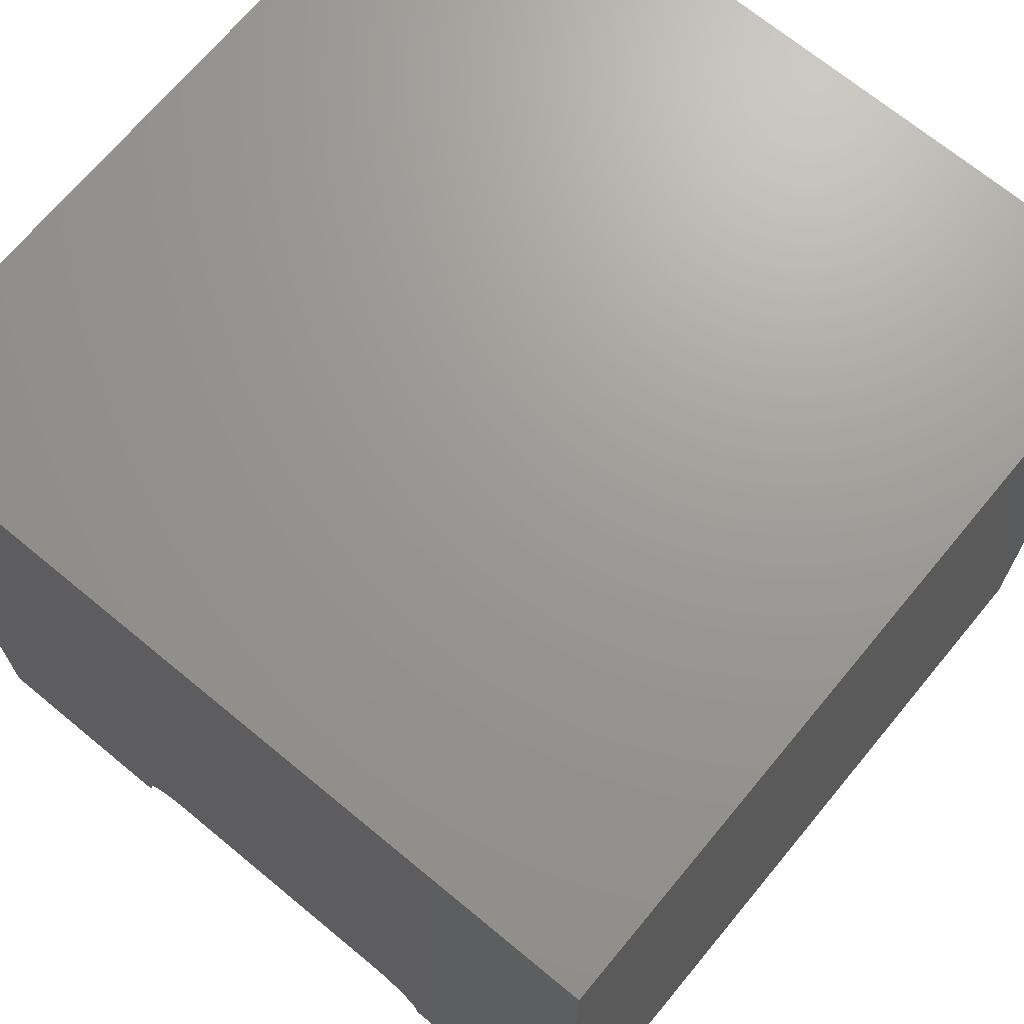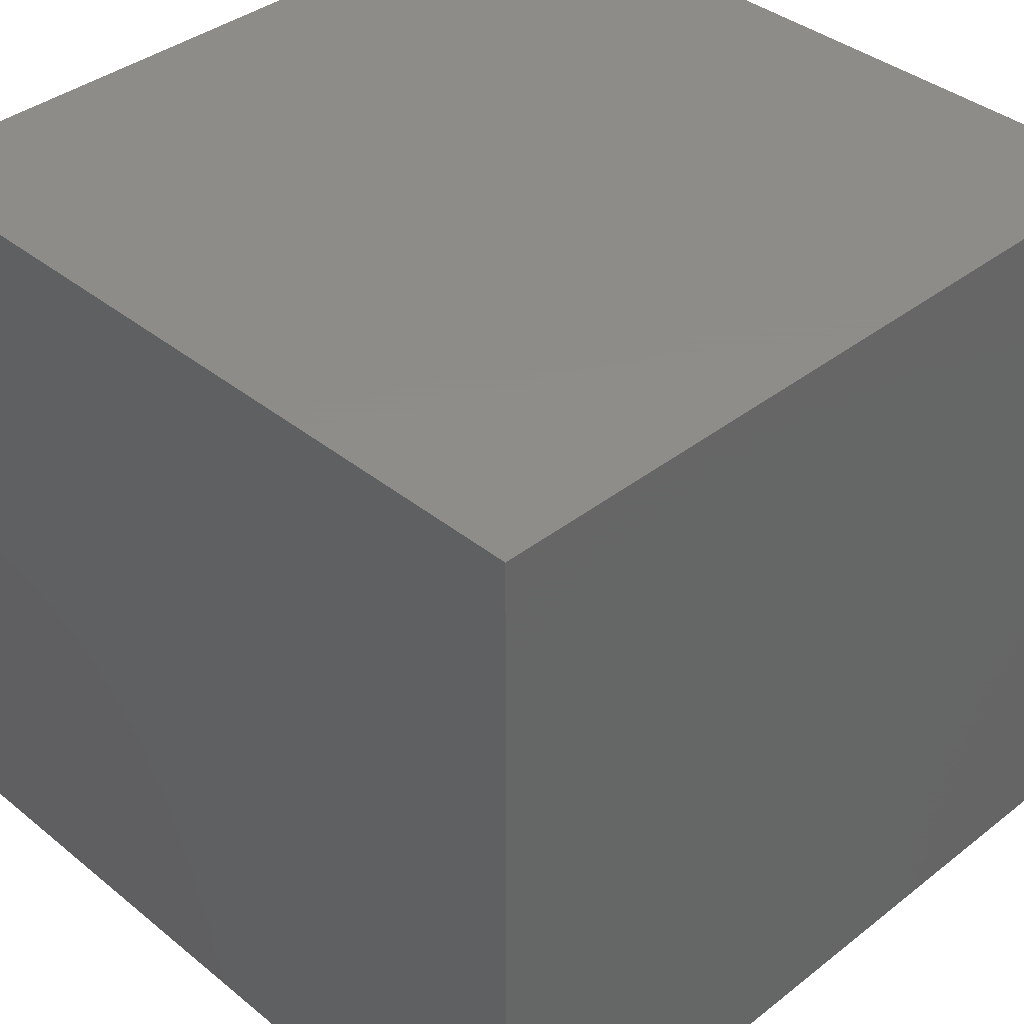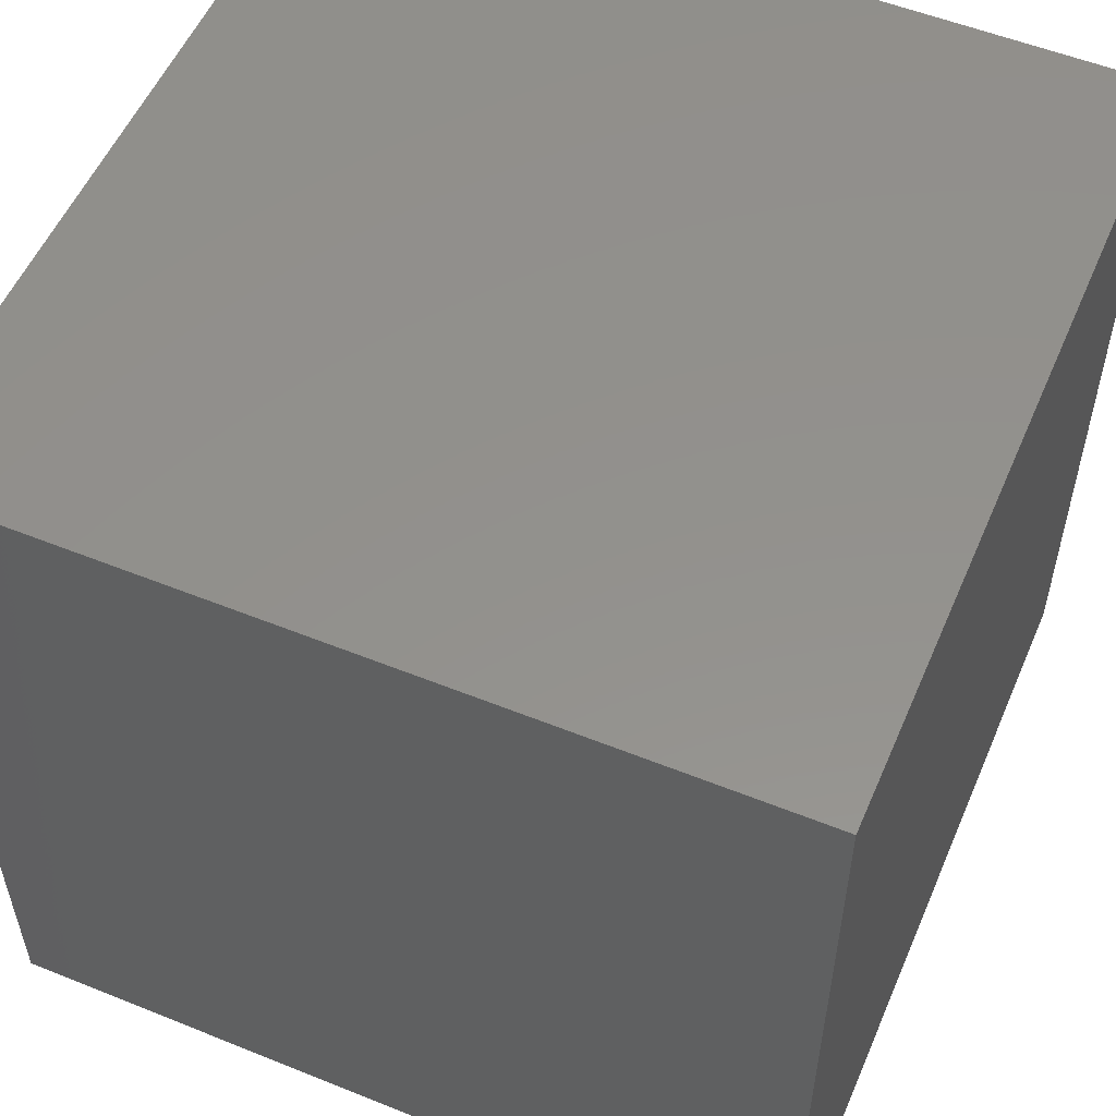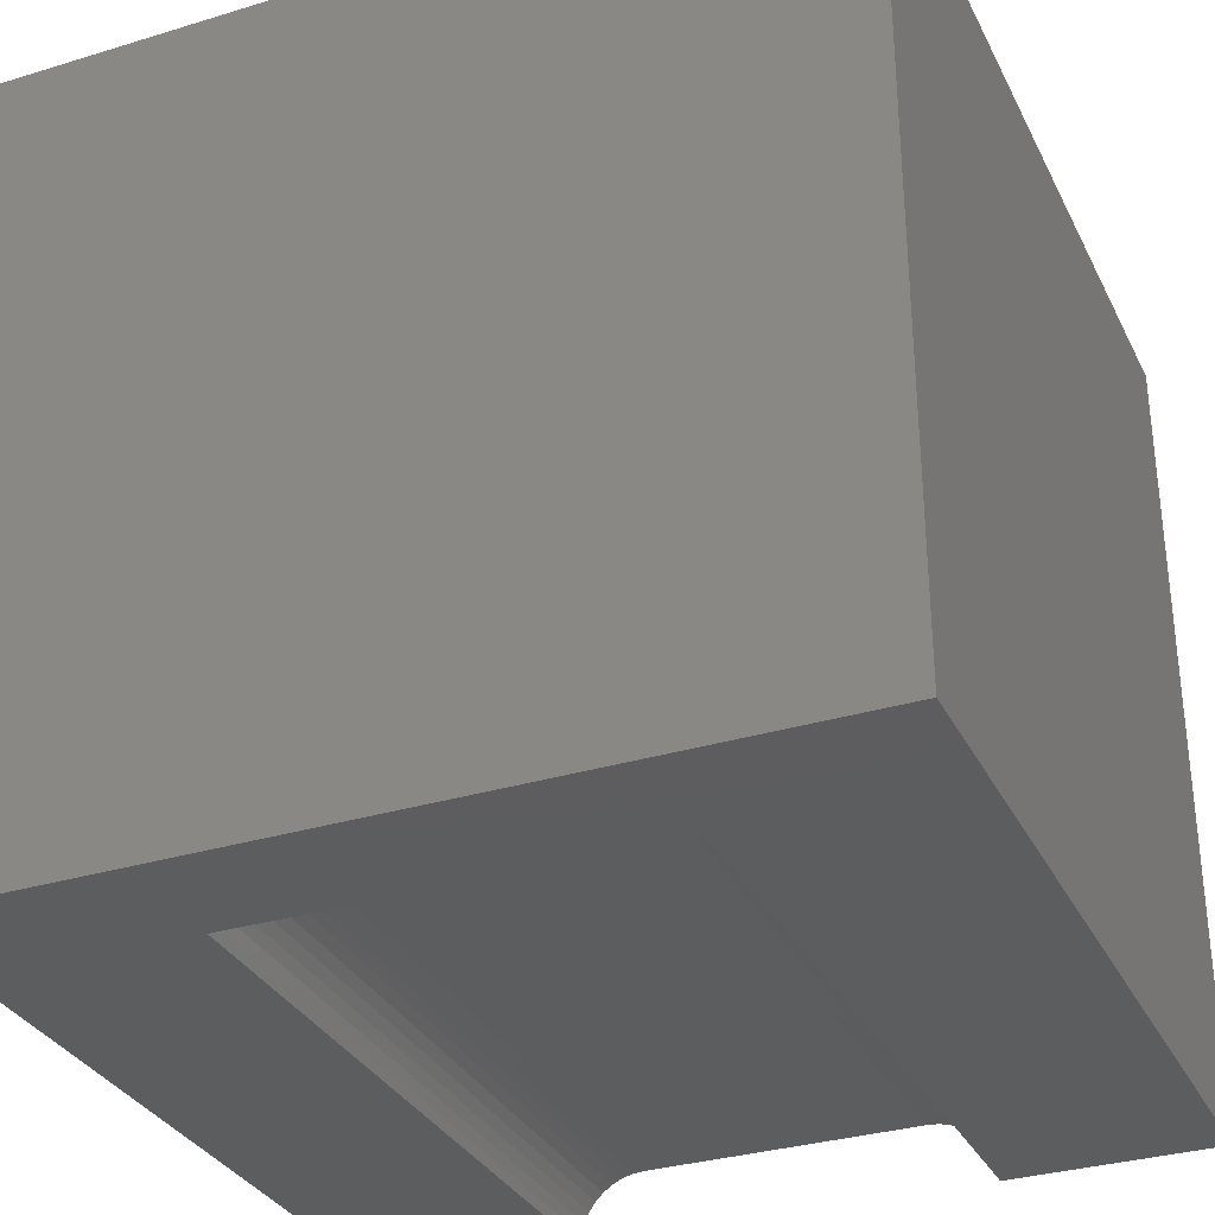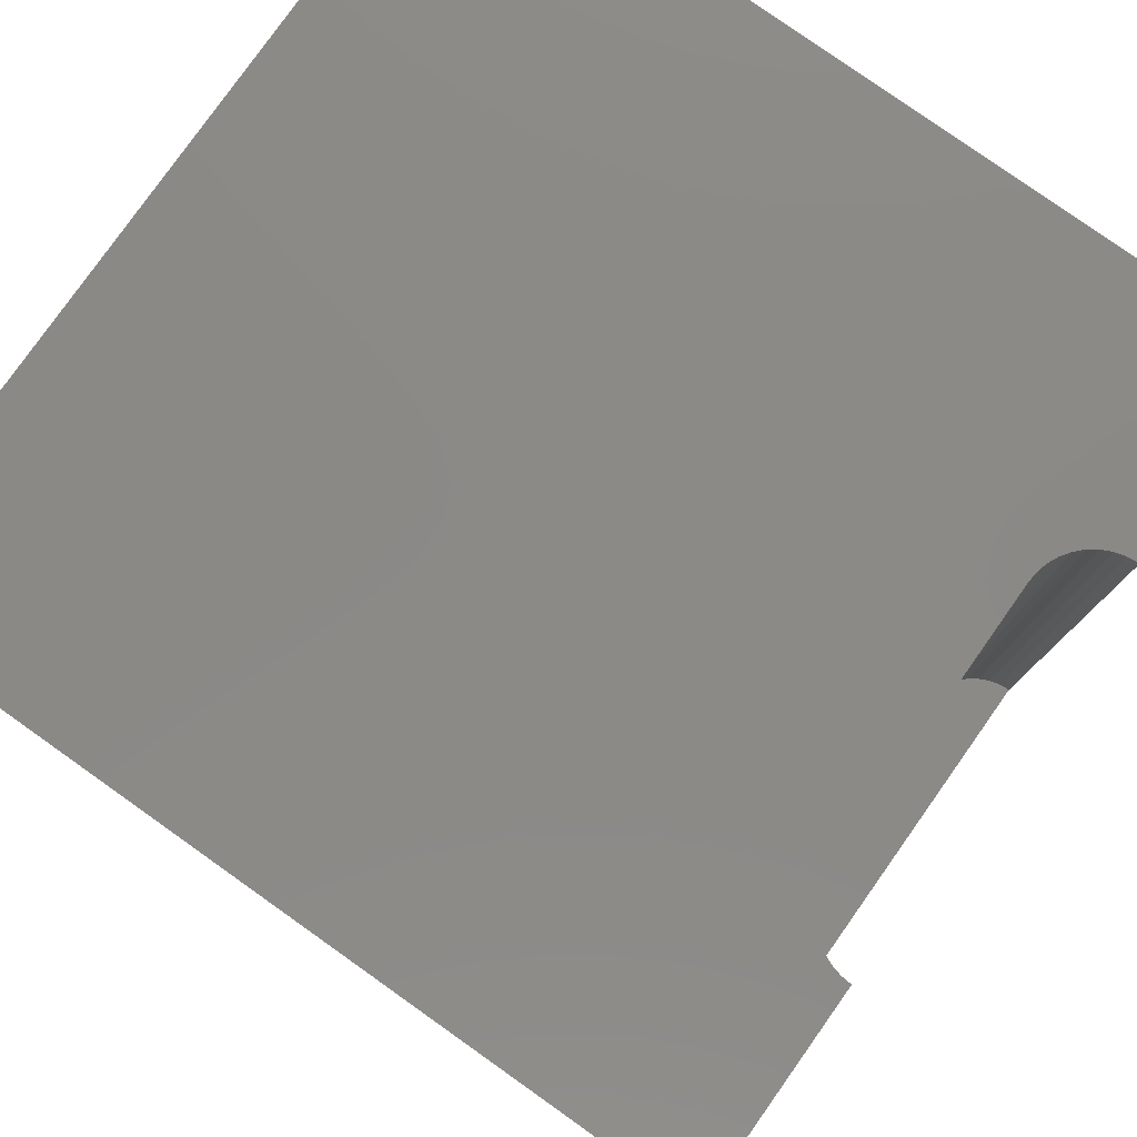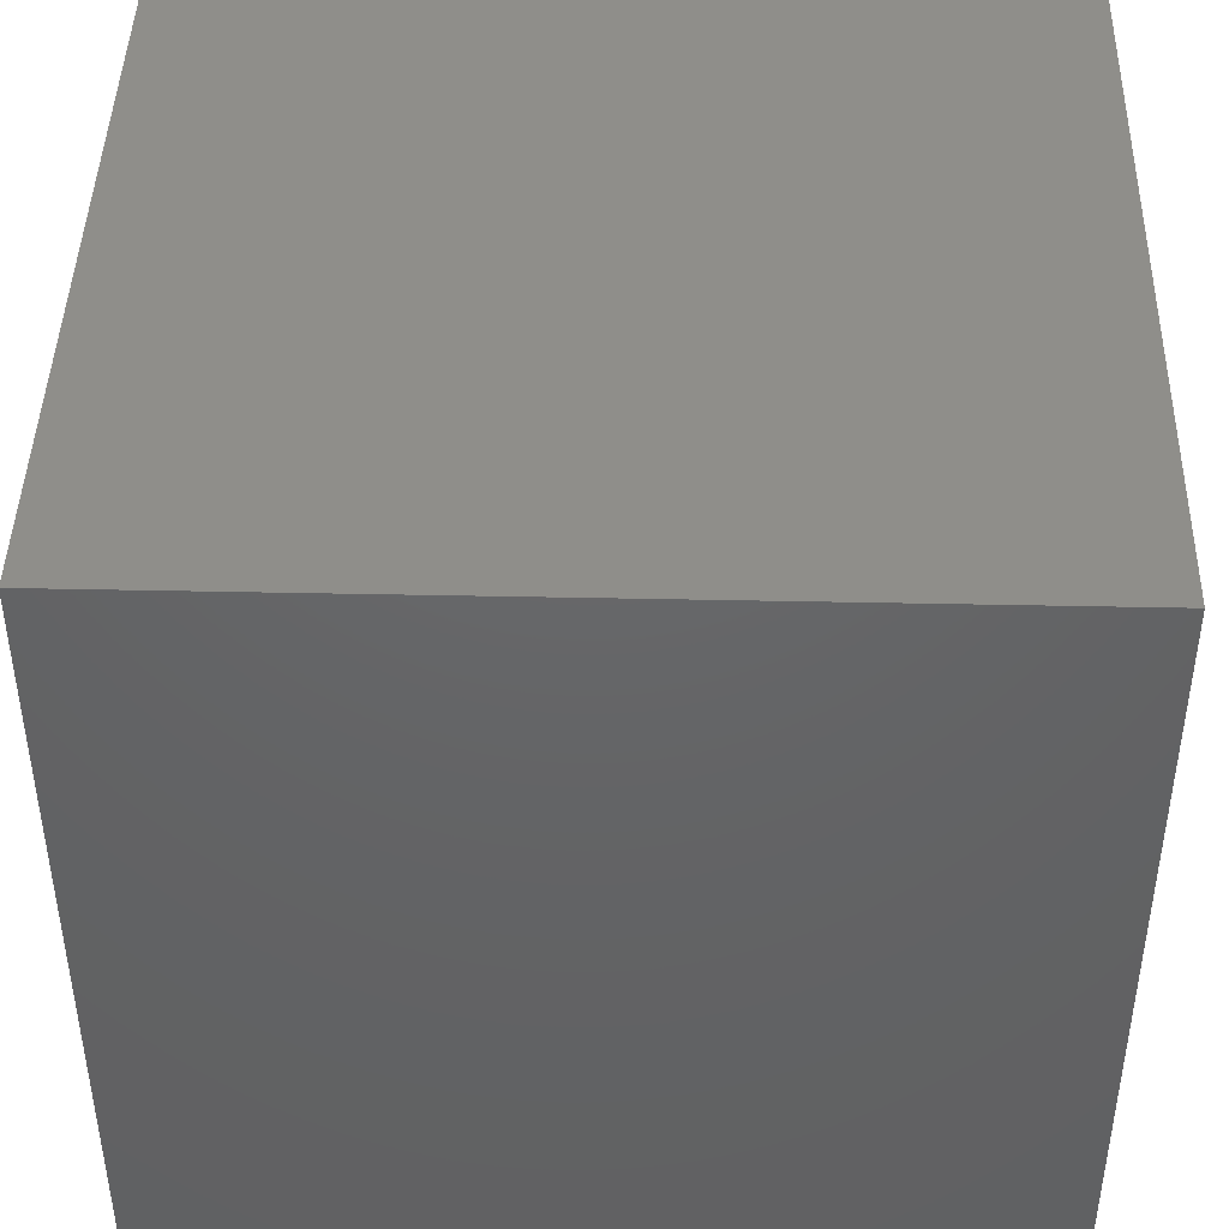
<metadata>
{"format":"stl","ext":"stl","renderer":"f3d","projection":"perspective","resolution":1024,"background":"white","views":[{"elev":69.5,"azim":39.6,"up":"+Y"},{"elev":38.4,"azim":135.5,"up":"+Y"},{"elev":54.6,"azim":-156.9,"up":"+Y"},{"elev":-32.3,"azim":-156.9,"up":"+Y"},{"elev":79.5,"azim":-54.7,"up":"+Z"},{"elev":43.9,"azim":-178.6,"up":"+Z"}]}
</metadata>
<code>
# stl→obj: 50 verts, 92 faces
v 0 10 10
v 0 10 0
v 0 0 10
v 0 0 0
v 2.538 0 10
v 2.55 0.1346 10
v 6.952 0.7286 10
v 7.074 0.6715 10
v 10 10 10
v 2.815 0.594 10
v 2.926 0.6715 10
v 3.048 0.7286 10
v 2.585 0.2652 10
v 2.642 0.3877 10
v 2.72 0.4984 10
v 6.821 0.7636 10
v 7.462 0 10
v 10 0 10
v 7.45 0.1346 10
v 7.415 0.2652 10
v 7.185 0.594 10
v 7.28 0.4984 10
v 7.358 0.3877 10
v 3.179 0.7636 10
v 3.313 0.7754 10
v 6.687 0.7754 10
v 10 10 0
v 10 0 0
v 2.538 0 1.431
v 7.462 0 1.431
v 3.313 0.7754 1.431
v 3.179 0.7636 1.431
v 3.048 0.7286 1.431
v 2.926 0.6715 1.431
v 2.815 0.594 1.431
v 2.72 0.4984 1.431
v 2.642 0.3877 1.431
v 2.585 0.2652 1.431
v 2.55 0.1346 1.431
v 2.538 9.496e-17 10
v 2.538 9.496e-17 1.431
v 6.687 0.7754 1.431
v 7.45 0.1346 1.431
v 7.415 0.2652 1.431
v 7.358 0.3877 1.431
v 7.28 0.4984 1.431
v 7.185 0.594 1.431
v 7.074 0.6715 1.431
v 6.952 0.7286 1.431
v 6.821 0.7636 1.431
f 1 2 3
f 3 2 4
f 3 5 6
f 7 8 9
f 10 11 1
f 1 11 12
f 6 13 3
f 3 13 14
f 3 14 1
f 1 14 15
f 1 15 10
f 7 9 16
f 17 18 19
f 19 18 20
f 8 21 9
f 9 21 22
f 9 22 18
f 18 22 23
f 18 23 20
f 12 24 1
f 1 24 25
f 1 25 9
f 9 25 26
f 9 26 16
f 27 9 28
f 28 9 18
f 2 27 4
f 4 27 28
f 9 27 1
f 1 27 2
f 5 3 29
f 29 3 4
f 29 4 30
f 30 4 28
f 30 28 17
f 17 28 18
f 31 25 24
f 31 24 32
f 32 24 12
f 32 12 33
f 33 12 11
f 33 11 34
f 34 11 10
f 34 10 35
f 35 10 15
f 35 15 36
f 36 15 14
f 36 14 37
f 37 14 13
f 37 13 38
f 38 13 6
f 38 6 39
f 39 6 40
f 39 40 41
f 31 42 25
f 25 42 26
f 30 17 19
f 30 19 43
f 43 19 20
f 43 20 44
f 44 20 23
f 44 23 45
f 45 23 22
f 45 22 46
f 46 22 21
f 46 21 47
f 47 21 8
f 47 8 48
f 48 8 7
f 48 7 49
f 49 7 16
f 49 16 50
f 50 16 26
f 50 26 42
f 31 29 42
f 42 29 30
f 42 30 43
f 43 44 42
f 42 44 45
f 42 45 46
f 46 47 42
f 42 47 48
f 42 48 50
f 50 48 49
f 34 35 33
f 33 35 32
f 32 35 31
f 31 35 36
f 31 36 37
f 37 38 31
f 31 38 39
f 31 39 29

</code>
